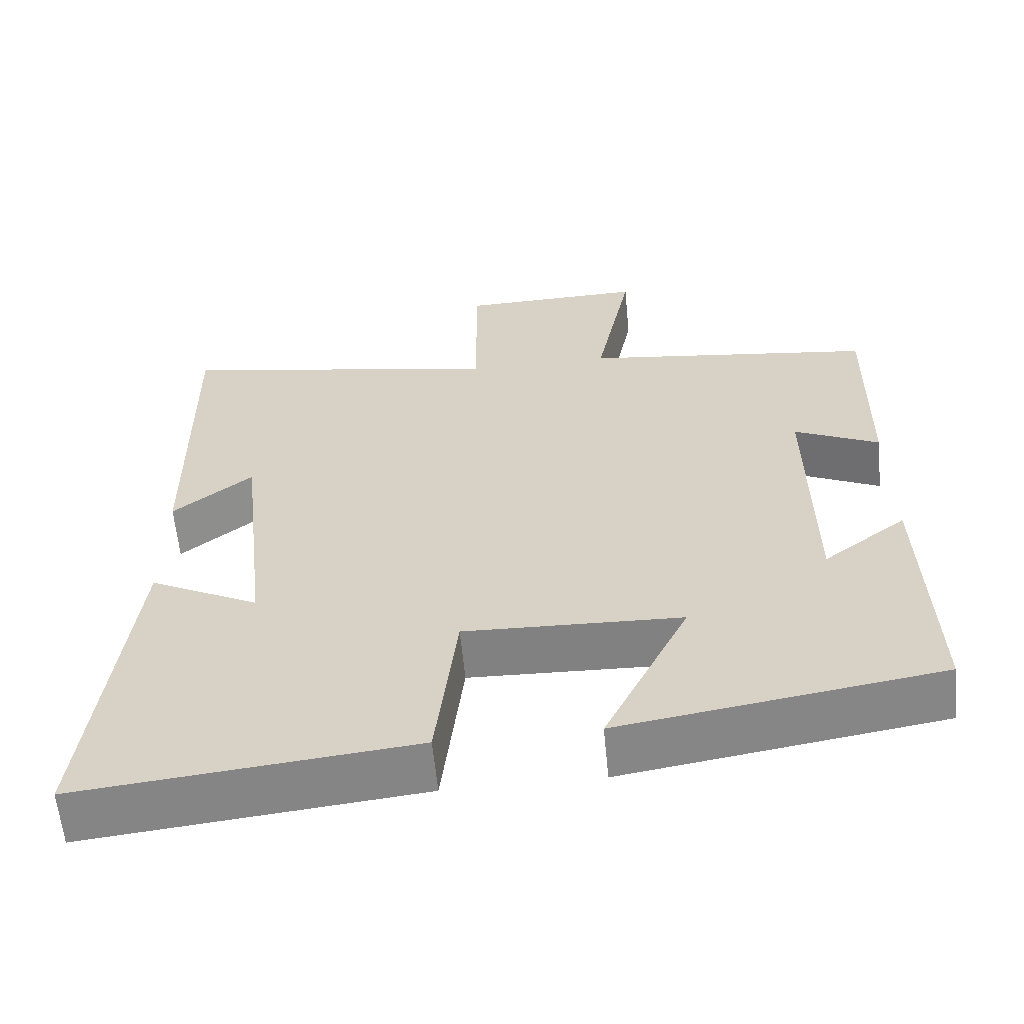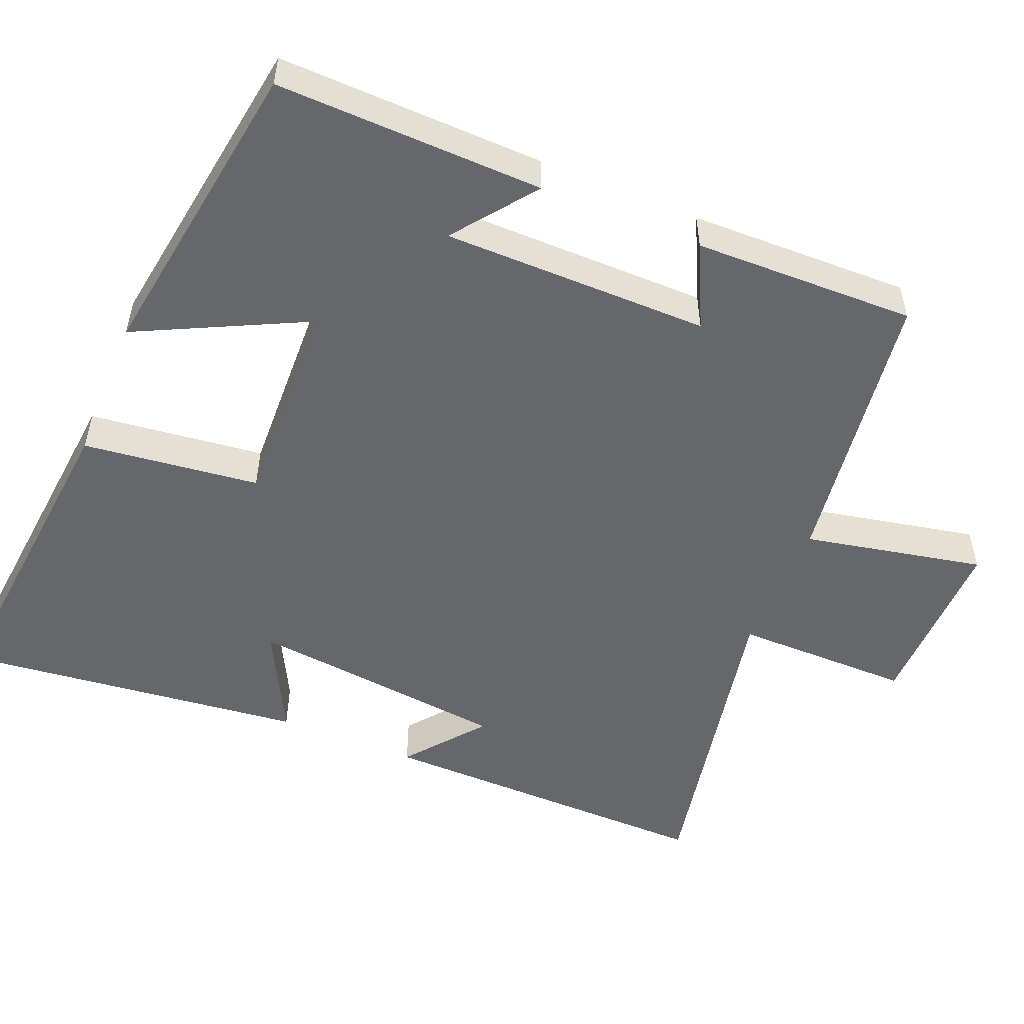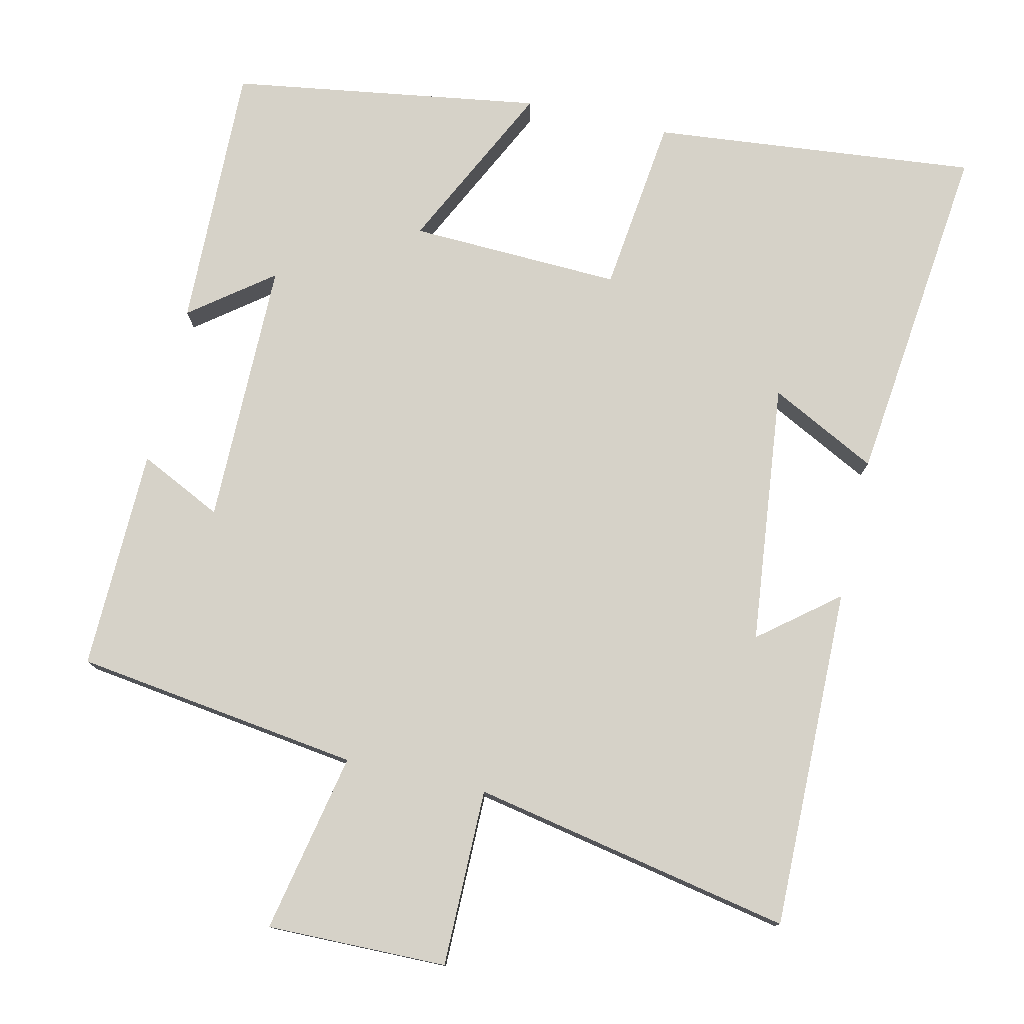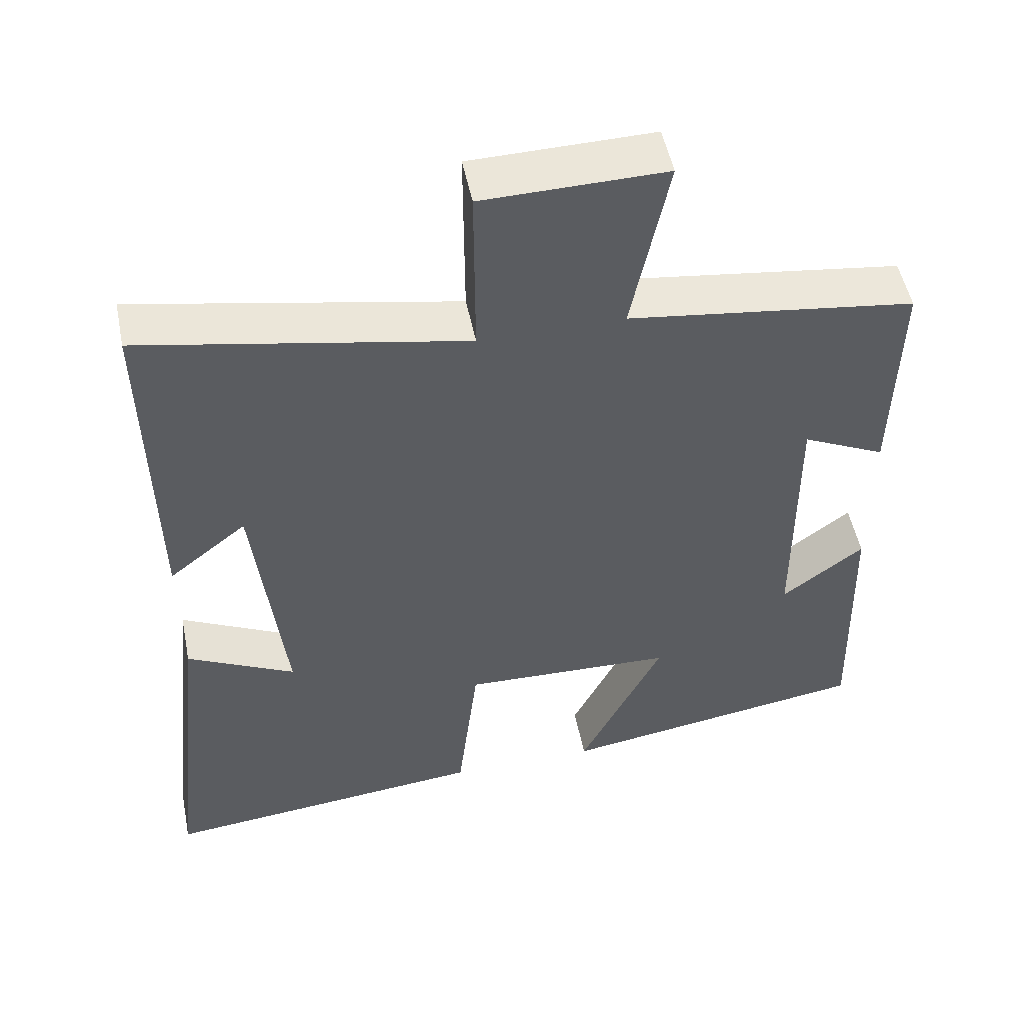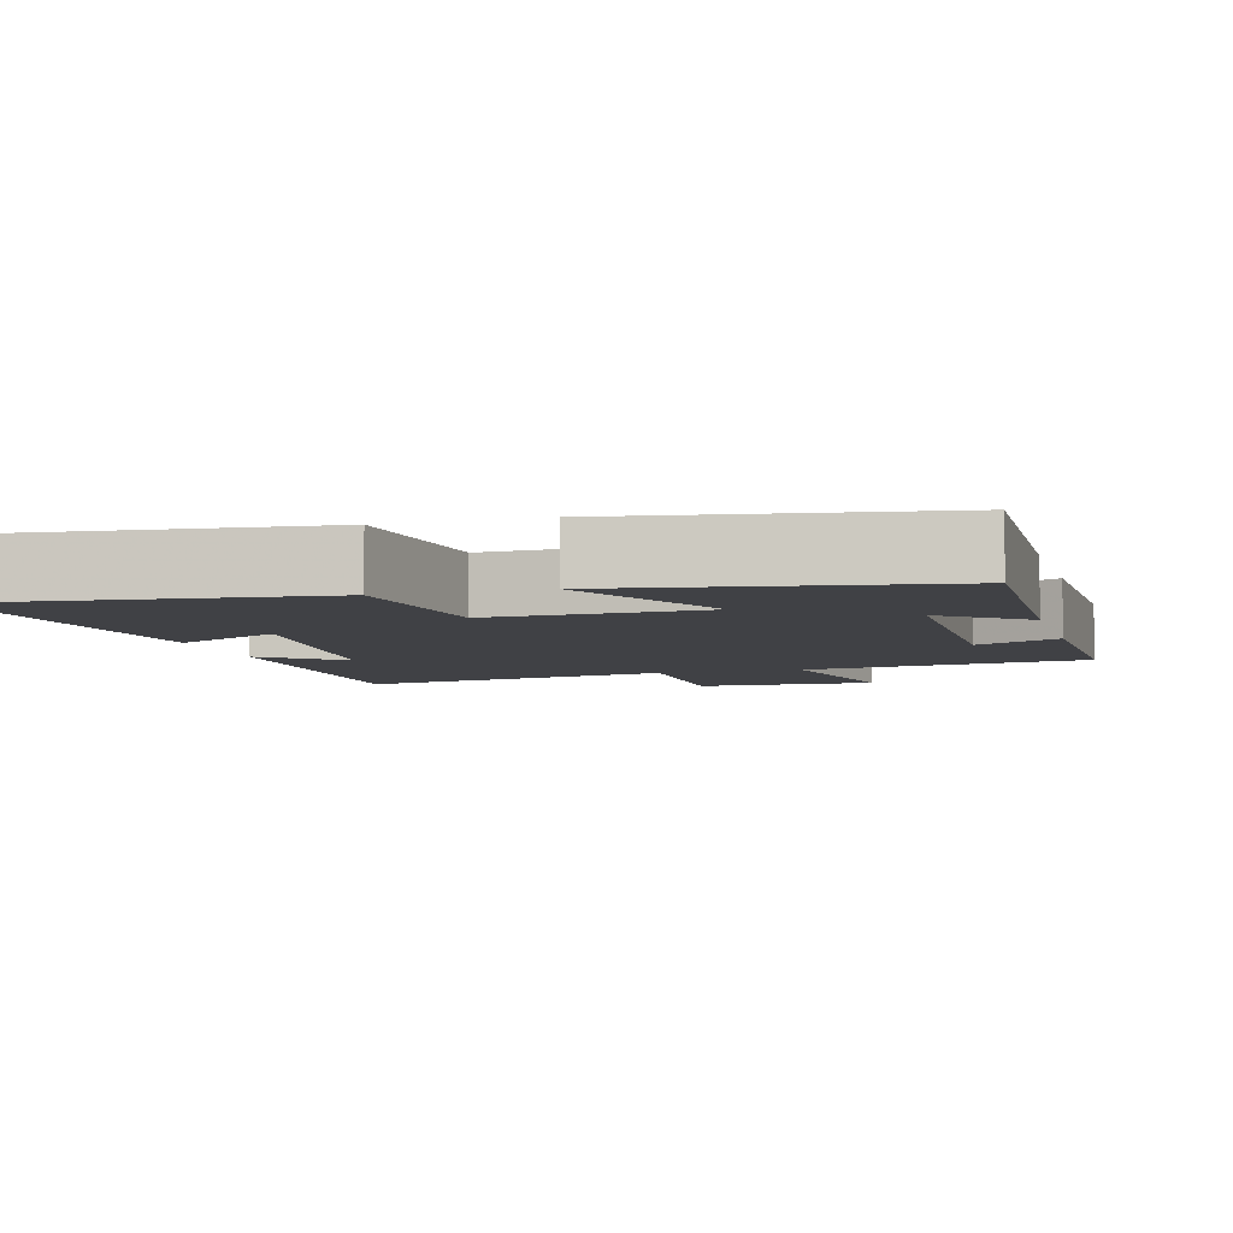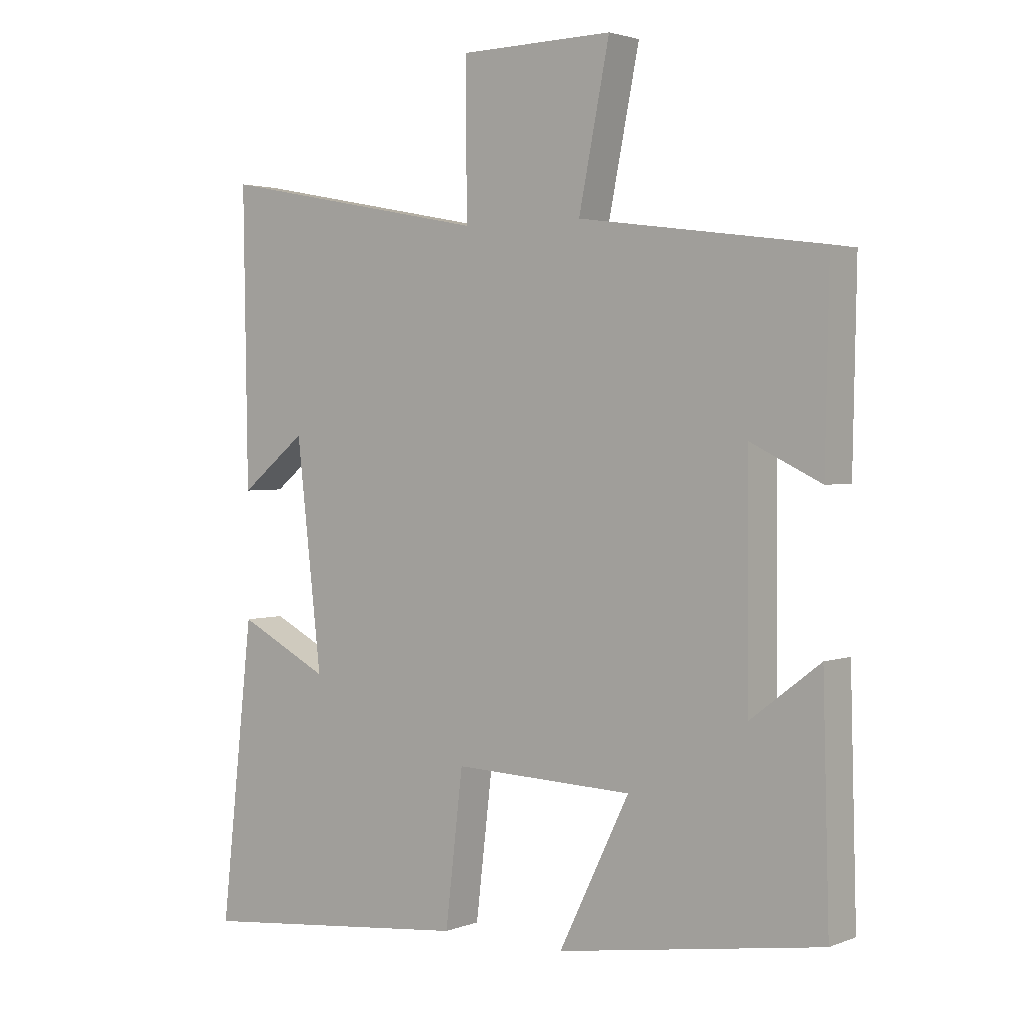
<metadata>
{"format":"obj","ext":"obj","renderer":"f3d","projection":"perspective","resolution":1024,"background":"white","views":[{"elev":-60.8,"azim":-174.5,"up":"+Z"},{"elev":-52.1,"azim":-112.3,"up":"+Y"},{"elev":77.5,"azim":13.0,"up":"+Y"},{"elev":51.4,"azim":168.6,"up":"+Z"},{"elev":-5.8,"azim":-164.4,"up":"+Y"},{"elev":2.4,"azim":-142.4,"up":"+Z"}]}
</metadata>
<code>
v 0.552 0.07 -0.545
v 0.112 0.07 -0.5
v 0.084 0.07 -0.261
v -0.202 0.07 -0.271
v -0.09 0.07 -0.5
v -0.51 0.07 -0.435
v -0.5 0.07 -0.074
v -0.39 0.07 -0.158
v -0.388 0.07 0.202
v -0.5 0.07 0.148
v -0.506 0.07 0.448
v -0.12 0.07 0.5
v -0.169 0.07 0.744
v 0.075 0.07 0.74
v 0.074 0.07 0.5
v 0.507 0.07 0.584
v 0.5 0.07 0.121
v 0.395 0.07 0.205
v 0.355 0.07 -0.149
v 0.5 0.07 -0.075
v 0.552 0 -0.545
v 0.112 0 -0.5
v 0.084 0 -0.261
v -0.202 0 -0.271
v -0.09 0 -0.5
v -0.51 0 -0.435
v -0.5 0 -0.074
v -0.39 0 -0.158
v -0.388 0 0.202
v -0.5 0 0.148
v -0.506 0 0.448
v -0.12 0 0.5
v -0.169 0 0.744
v 0.075 0 0.74
v 0.074 0 0.5
v 0.507 0 0.584
v 0.5 0 0.121
v 0.395 0 0.205
v 0.355 0 -0.149
v 0.5 0 -0.075
f 19 20 1 2
f 18 19 2 3
f 15 16 17 18
f 15 18 3 4
f 12 13 14 15
f 12 15 4
f 9 10 11 12
f 8 9 12 4
f 5 6 7 8
f 4 5 8
f 22 21 40 39
f 23 22 39 38
f 38 37 36 35
f 24 23 38 35
f 35 34 33 32
f 24 35 32
f 32 31 30 29
f 24 32 29 28
f 28 27 26 25
f 28 25 24
f 1 21 22 2
f 2 22 23 3
f 3 23 24 4
f 4 24 25 5
f 5 25 26 6
f 6 26 27 7
f 7 27 28 8
f 8 28 29 9
f 9 29 30 10
f 10 30 31 11
f 11 31 32 12
f 12 32 33 13
f 13 33 34 14
f 14 34 35 15
f 15 35 36 16
f 16 36 37 17
f 17 37 38 18
f 18 38 39 19
f 19 39 40 20
f 20 40 21 1

</code>
